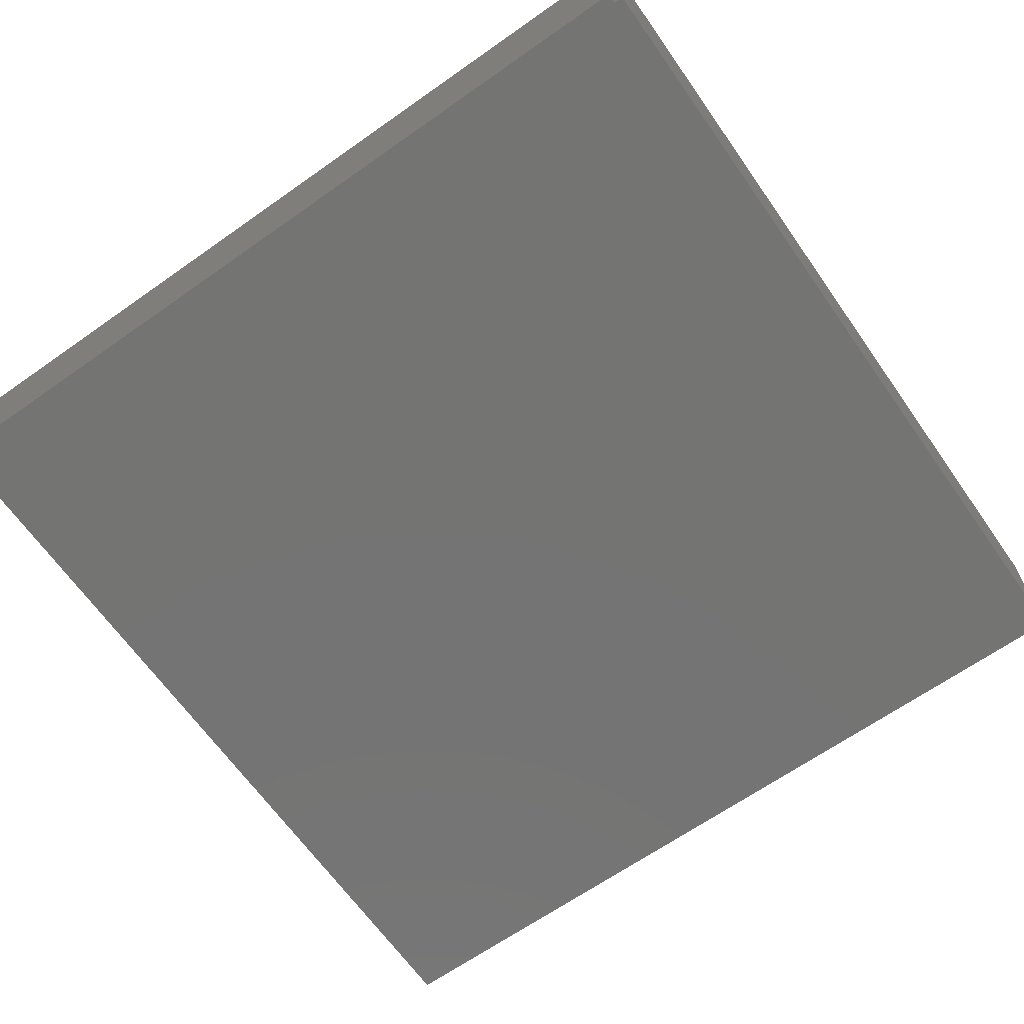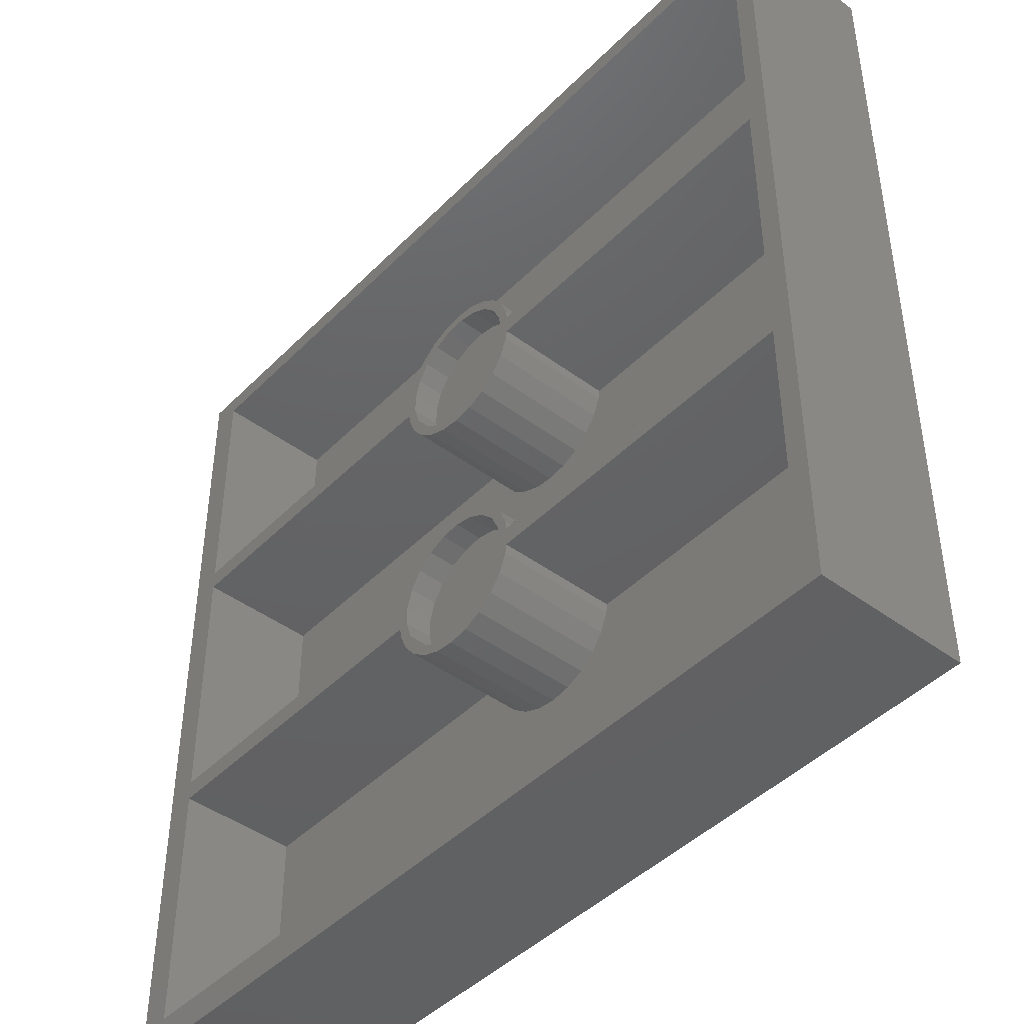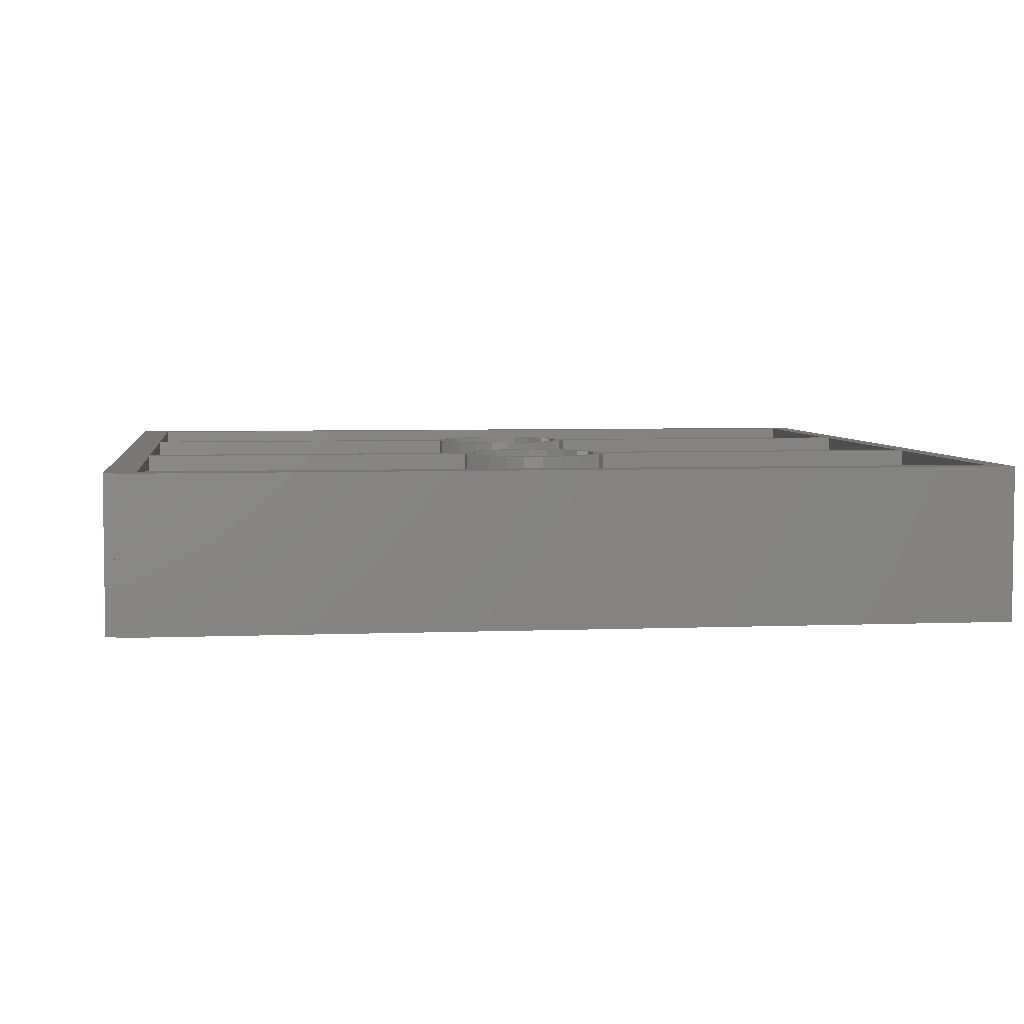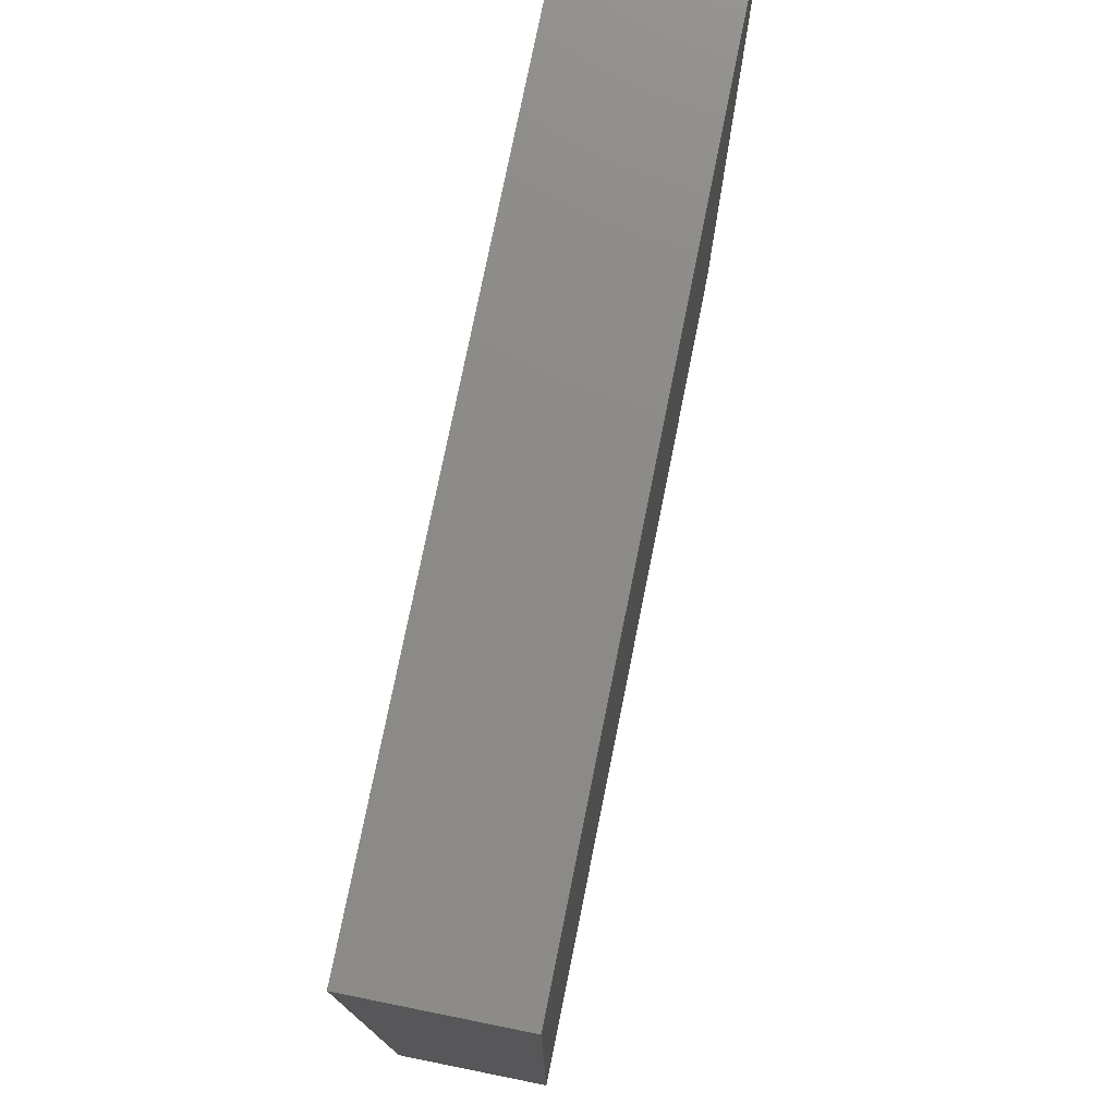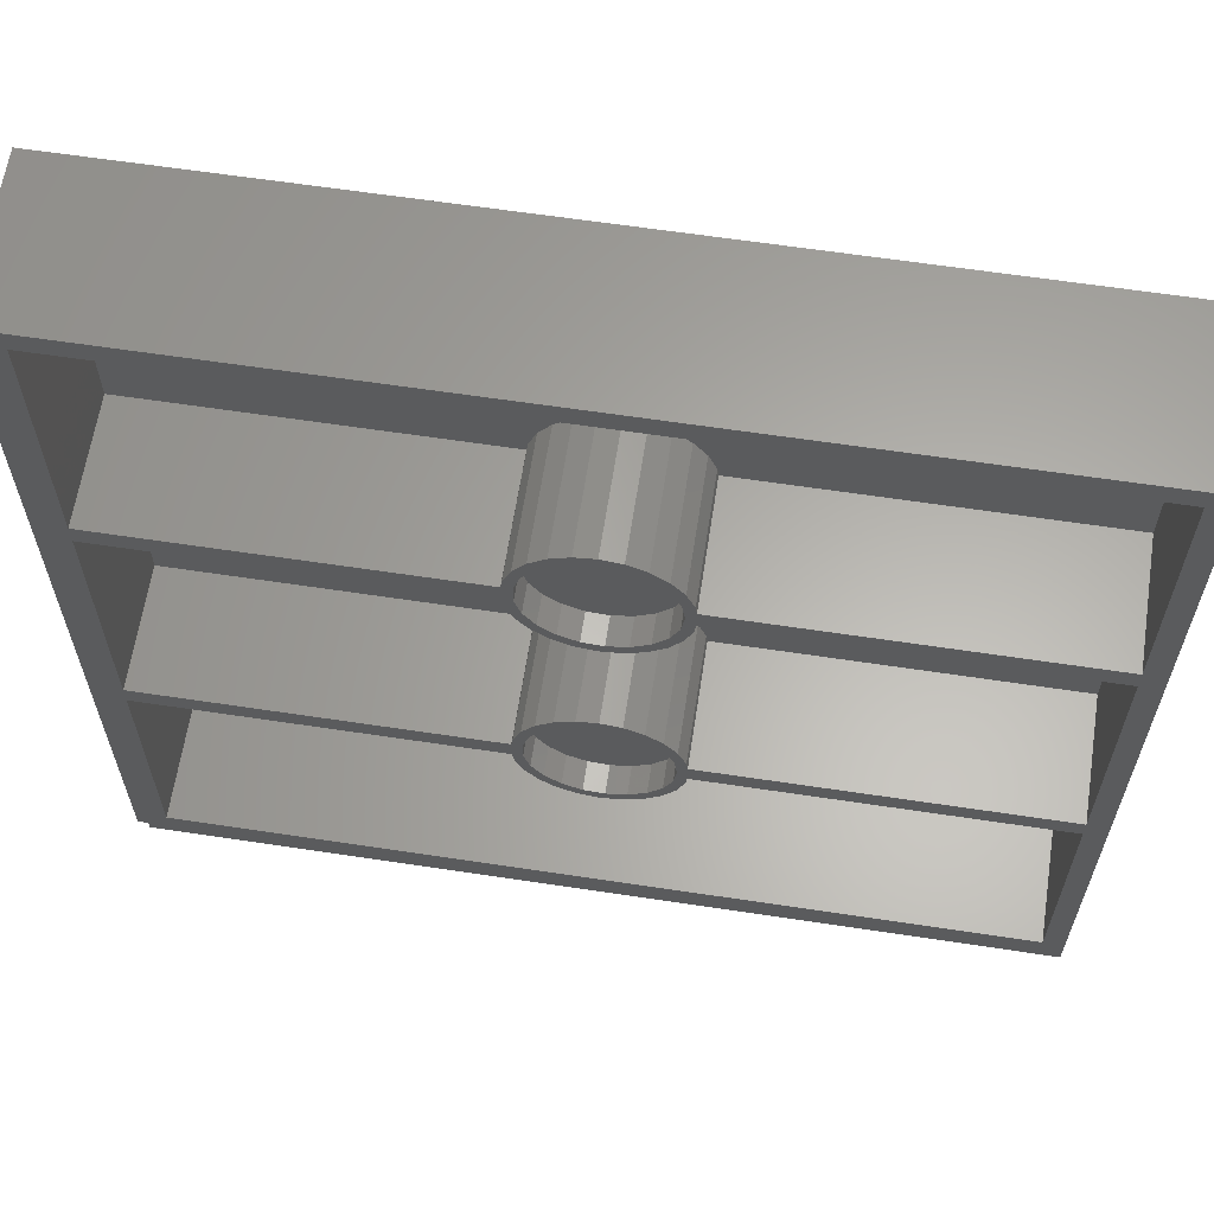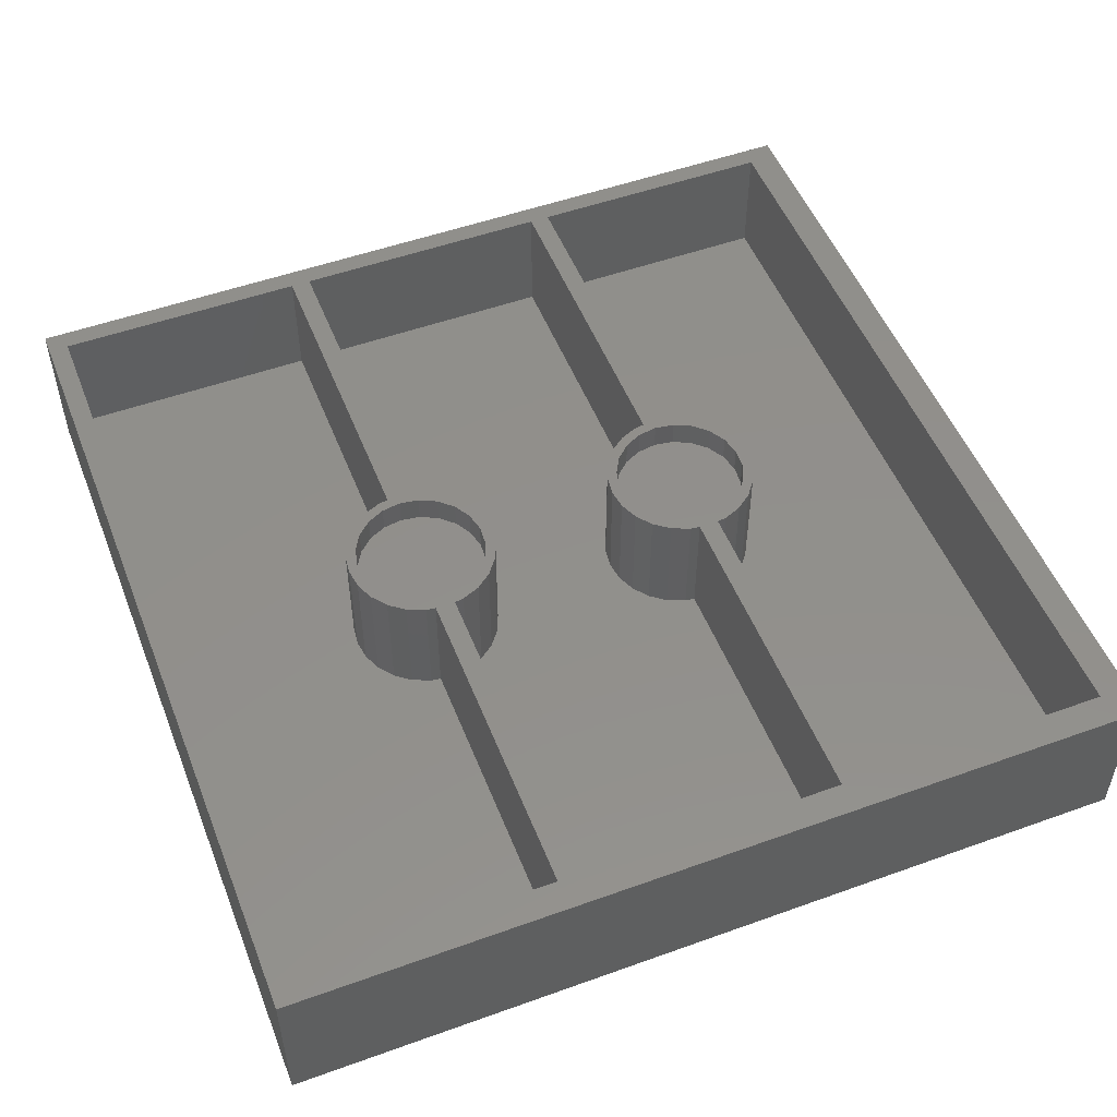
<metadata>
{"format":"stl","ext":"stl","renderer":"f3d","projection":"perspective","resolution":1024,"background":"white","views":[{"elev":-66.1,"azim":-54.8,"up":"+Z"},{"elev":-44.4,"azim":49.2,"up":"+Y"},{"elev":4.8,"azim":-7.4,"up":"+Z"},{"elev":76.7,"azim":101.4,"up":"+Y"},{"elev":62.9,"azim":8.7,"up":"+Y"},{"elev":51.7,"azim":-111.3,"up":"+Z"}]}
</metadata>
<code>
# stl→obj: 224 verts, 444 faces
v 49.92 29.33 15
v 83 27.33 15
v 83 29.33 15
v 49.92 27.33 15
v 48.76 30.26 15
v 49.79 30.29 15
v 49.05 28.33 15
v 48.76 26.4 15
v 49.04 32.11 15
v 47.91 32.02 15
v 47.84 33.67 15
v 46.58 33.45 15
v 46.27 34.87 15
v 44.89 34.43 15
v 44.45 35.63 15
v 42.99 34.87 15
v 42.5 35.88 15
v 41.04 34.72 15
v 40.55 35.63 15
v 39.23 34.01 15
v 38.73 34.87 15
v 37.16 33.67 15
v 37.7 32.79 15
v 35.96 32.11 15
v 36.6 31.18 15
v 35.21 30.29 15
v 36.02 29.31 15
v 49.92 57.67 15
v 83 55.67 15
v 83 57.67 15
v 49.92 55.67 15
v 48.76 58.6 15
v 49.79 58.62 15
v 49.05 56.67 15
v 48.76 54.74 15
v 49.04 60.44 15
v 47.91 60.36 15
v 47.84 62.01 15
v 46.58 61.79 15
v 46.27 63.21 15
v 44.89 62.76 15
v 44.45 63.96 15
v 42.99 63.2 15
v 42.5 64.22 15
v 41.04 63.05 15
v 40.55 63.96 15
v 39.23 62.34 15
v 38.73 63.21 15
v 37.16 62.01 15
v 37.7 61.12 15
v 35.96 60.44 15
v 36.6 59.51 15
v 35.21 58.62 15
v 36.02 57.64 15
v 85 85 15
v 83 83 15
v 2 83 15
v -1 85 15
v 2 57.67 15
v 2 55.67 15
v 2 29.33 15
v -1 0 15
v 2 27.33 15
v 2 2 15
v 0 0 15
v 85 -1 15
v 83 2 15
v 0 -1 15
v 49.79 54.71 15
v 49.04 52.89 15
v 47.91 52.98 15
v 47.84 51.33 15
v 46.58 51.55 15
v 46.27 50.13 15
v 44.89 50.57 15
v 44.45 49.37 15
v 42.99 50.13 15
v 42.5 49.12 15
v 41.04 50.28 15
v 40.55 49.37 15
v 39.23 50.99 15
v 38.73 50.13 15
v 37.16 51.33 15
v 37.7 52.21 15
v 35.96 52.89 15
v 36.6 53.82 15
v 35.21 54.71 15
v 36.02 55.69 15
v 35.08 57.67 15
v 35.08 55.67 15
v 49.79 26.38 15
v 49.04 24.56 15
v 47.91 24.64 15
v 47.84 22.99 15
v 46.58 23.21 15
v 46.27 21.79 15
v 44.89 22.24 15
v 44.45 21.04 15
v 42.99 21.8 15
v 42.5 20.78 15
v 41.04 21.95 15
v 40.55 21.04 15
v 39.23 22.66 15
v 38.73 21.79 15
v 37.16 22.99 15
v 37.7 23.88 15
v 35.96 24.56 15
v 36.6 25.49 15
v 35.21 26.38 15
v 36.02 27.36 15
v 35.08 29.33 15
v 35.08 27.33 15
v 85 85 0
v 85 -1 0
v 0 0 0
v 0 -1 0
v -1 85 0
v -1 0 0
v 2 27.33 3
v 2 2 3
v 2 83 3
v 2 57.67 3
v 2 55.67 3
v 2 29.33 3
v 83 2 3
v 83 27.33 3
v 83 57.67 3
v 83 83 3
v 83 29.33 3
v 83 55.67 3
v 49.04 60.44 3
v 49.79 58.62 3
v 49.92 57.67 3
v 47.84 62.01 3
v 46.27 63.21 3
v 44.45 63.96 3
v 42.5 64.22 3
v 40.55 63.96 3
v 38.73 63.21 3
v 37.16 62.01 3
v 35.96 60.44 3
v 35.21 58.62 3
v 35.08 57.67 3
v 49.79 26.38 3
v 49.92 27.33 3
v 49.04 24.56 3
v 47.84 22.99 3
v 46.27 21.79 3
v 44.45 21.04 3
v 42.5 20.78 3
v 40.55 21.04 3
v 38.73 21.79 3
v 35.21 26.38 3
v 35.08 27.33 3
v 35.96 24.56 3
v 37.16 22.99 3
v 49.79 54.71 3
v 49.92 55.67 3
v 49.04 52.89 3
v 49.79 30.29 3
v 49.92 29.33 3
v 49.04 32.11 3
v 47.84 51.33 3
v 47.84 33.67 3
v 46.27 50.13 3
v 46.27 34.87 3
v 44.45 49.37 3
v 44.45 35.63 3
v 42.5 49.12 3
v 42.5 35.88 3
v 40.55 49.37 3
v 40.55 35.63 3
v 38.73 50.13 3
v 38.73 34.87 3
v 37.16 51.33 3
v 37.16 33.67 3
v 35.96 52.89 3
v 35.96 32.11 3
v 35.21 54.71 3
v 35.08 55.67 3
v 35.21 30.29 3
v 35.08 29.33 3
v 47.91 32.02 12.3
v 46.58 33.45 12.3
v 49.05 28.33 12.3
v 48.76 30.26 12.3
v 36.02 29.31 12.3
v 36.02 27.36 12.3
v 36.6 25.49 12.3
v 41.04 34.72 12.3
v 42.99 34.87 12.3
v 44.89 34.43 12.3
v 39.23 34.01 12.3
v 36.6 31.18 12.3
v 37.7 32.79 12.3
v 46.58 23.21 12.3
v 44.89 22.24 12.3
v 41.04 21.95 12.3
v 39.23 22.66 12.3
v 37.7 23.88 12.3
v 47.91 24.64 12.3
v 48.76 26.4 12.3
v 42.99 21.8 12.3
v 49.05 56.67 12.3
v 48.76 58.6 12.3
v 36.02 57.64 12.3
v 36.02 55.69 12.3
v 41.04 63.05 12.3
v 42.99 63.2 12.3
v 47.91 60.36 12.3
v 46.58 61.79 12.3
v 37.7 61.12 12.3
v 39.23 62.34 12.3
v 36.6 59.51 12.3
v 44.89 62.76 12.3
v 46.58 51.55 12.3
v 44.89 50.57 12.3
v 47.91 52.98 12.3
v 48.76 54.74 12.3
v 41.04 50.28 12.3
v 39.23 50.99 12.3
v 37.7 52.21 12.3
v 42.99 50.13 12.3
v 36.6 53.82 12.3
f 1 2 3
f 1 4 2
f 5 1 6
f 1 7 4
f 8 4 7
f 5 6 9
f 1 5 7
f 9 10 5
f 11 10 9
f 11 12 10
f 13 12 11
f 13 14 12
f 15 14 13
f 15 16 14
f 17 16 15
f 17 18 16
f 19 18 17
f 19 20 18
f 21 20 19
f 22 20 21
f 20 22 23
f 24 23 22
f 23 24 25
f 25 26 27
f 26 25 24
f 28 29 30
f 28 31 29
f 32 28 33
f 28 34 31
f 35 31 34
f 32 33 36
f 28 32 34
f 36 37 32
f 38 37 36
f 38 39 37
f 40 39 38
f 40 41 39
f 42 41 40
f 42 43 41
f 44 43 42
f 44 45 43
f 46 45 44
f 46 47 45
f 48 47 46
f 49 47 48
f 47 49 50
f 51 50 49
f 50 51 52
f 52 53 54
f 53 52 51
f 30 55 56
f 55 57 56
f 58 59 57
f 59 58 60
f 60 58 61
f 62 61 58
f 63 62 64
f 58 57 55
f 61 62 63
f 64 62 65
f 29 55 30
f 55 29 66
f 3 66 29
f 2 66 3
f 67 66 2
f 64 66 67
f 68 64 65
f 64 68 66
f 31 35 69
f 69 35 70
f 71 70 35
f 71 72 70
f 73 72 71
f 73 74 72
f 75 74 73
f 75 76 74
f 77 76 75
f 77 78 76
f 79 78 77
f 79 80 78
f 81 80 79
f 81 82 80
f 83 81 84
f 81 83 82
f 85 84 86
f 87 86 88
f 84 85 83
f 89 54 53
f 54 89 88
f 90 88 89
f 87 88 90
f 86 87 85
f 59 90 89
f 90 59 60
f 4 8 91
f 91 8 92
f 93 92 8
f 93 94 92
f 95 94 93
f 95 96 94
f 97 96 95
f 97 98 96
f 99 98 97
f 99 100 98
f 101 100 99
f 101 102 100
f 103 102 101
f 103 104 102
f 105 103 106
f 103 105 104
f 107 106 108
f 109 108 110
f 106 107 105
f 111 27 26
f 27 111 110
f 112 110 111
f 109 110 112
f 108 109 107
f 61 112 111
f 112 61 63
f 66 113 55
f 113 66 114
f 115 114 116
f 114 115 113
f 117 115 118
f 115 117 113
f 113 58 55
f 58 113 117
f 64 119 63
f 119 64 120
f 59 121 57
f 121 59 122
f 61 123 60
f 123 61 124
f 125 2 126
f 2 125 67
f 127 56 128
f 56 127 30
f 129 29 130
f 29 129 3
f 131 127 128
f 127 132 133
f 127 131 132
f 128 134 131
f 128 135 134
f 128 136 135
f 128 137 136
f 121 137 128
f 137 121 138
f 138 121 139
f 121 140 139
f 121 141 140
f 122 141 121
f 141 122 142
f 142 122 143
f 144 126 145
f 146 126 144
f 126 146 125
f 147 125 146
f 148 125 147
f 149 125 148
f 150 125 149
f 120 150 151
f 120 151 152
f 119 153 154
f 119 155 153
f 120 155 119
f 155 120 156
f 156 120 152
f 150 120 125
f 157 130 158
f 159 130 157
f 130 159 129
f 129 160 161
f 162 129 159
f 129 162 160
f 163 162 159
f 163 164 162
f 165 164 163
f 165 166 164
f 167 166 165
f 167 168 166
f 169 168 167
f 169 170 168
f 171 170 169
f 171 172 170
f 173 172 171
f 173 174 172
f 175 174 173
f 175 176 174
f 177 176 175
f 177 178 176
f 123 177 179
f 177 123 178
f 123 179 180
f 124 178 123
f 178 124 181
f 181 124 182
f 125 64 67
f 64 125 120
f 121 56 57
f 56 121 128
f 116 65 115
f 65 116 68
f 116 66 68
f 66 116 114
f 119 112 63
f 112 119 154
f 145 2 4
f 2 145 126
f 182 61 111
f 61 182 124
f 129 1 3
f 1 129 161
f 143 59 89
f 59 143 122
f 127 28 30
f 28 127 133
f 123 90 60
f 90 123 180
f 158 29 31
f 29 158 130
f 118 58 117
f 58 118 62
f 118 65 62
f 65 118 115
f 1 160 6
f 160 1 161
f 153 112 154
f 112 153 109
f 170 19 17
f 19 170 172
f 150 98 100
f 98 150 149
f 149 96 98
f 96 149 148
f 164 13 11
f 13 164 166
f 178 22 176
f 22 178 24
f 181 24 178
f 24 181 26
f 174 22 21
f 22 174 176
f 92 144 91
f 144 92 146
f 9 164 11
f 164 9 162
f 6 162 9
f 162 6 160
f 168 17 15
f 17 168 170
f 166 15 13
f 15 166 168
f 182 26 181
f 26 182 111
f 172 21 19
f 21 172 174
f 91 145 4
f 145 91 144
f 155 109 153
f 109 155 107
f 94 146 92
f 146 94 147
f 152 102 104
f 102 152 151
f 156 107 155
f 107 156 105
f 156 104 105
f 104 156 152
f 148 94 96
f 94 148 147
f 151 100 102
f 100 151 150
f 28 132 33
f 132 28 133
f 143 53 142
f 53 143 89
f 136 44 42
f 44 136 137
f 169 76 78
f 76 169 167
f 175 85 177
f 85 175 83
f 134 40 38
f 40 134 135
f 33 131 36
f 131 33 132
f 135 42 40
f 42 135 136
f 139 49 48
f 49 139 140
f 138 48 46
f 48 138 139
f 72 159 70
f 159 72 163
f 179 90 180
f 90 179 87
f 36 134 38
f 134 36 131
f 141 49 140
f 49 141 51
f 142 51 141
f 51 142 53
f 137 46 44
f 46 137 138
f 175 82 83
f 82 175 173
f 171 78 80
f 78 171 169
f 177 87 179
f 87 177 85
f 165 72 74
f 72 165 163
f 70 157 69
f 157 70 159
f 69 158 31
f 158 69 157
f 167 74 76
f 74 167 165
f 173 80 82
f 80 173 171
f 183 12 184
f 12 183 10
f 185 5 186
f 5 185 7
f 110 187 27
f 187 110 188
f 108 188 110
f 188 108 189
f 190 16 18
f 16 190 191
f 192 12 14
f 12 192 184
f 193 18 20
f 18 193 190
f 27 194 25
f 194 27 187
f 195 20 23
f 20 195 193
f 196 97 95
f 97 196 197
f 186 10 183
f 10 186 5
f 191 14 16
f 14 191 192
f 25 195 23
f 195 25 194
f 198 103 101
f 103 198 199
f 106 189 108
f 189 106 200
f 201 8 202
f 8 201 93
f 202 7 185
f 7 202 8
f 186 202 185
f 183 202 186
f 183 201 202
f 184 201 183
f 184 196 201
f 192 196 184
f 192 197 196
f 191 197 192
f 191 203 197
f 190 203 191
f 190 198 203
f 193 198 190
f 193 199 198
f 195 199 193
f 195 200 199
f 194 200 195
f 194 189 200
f 187 189 194
f 189 187 188
f 199 106 103
f 106 199 200
f 196 93 201
f 93 196 95
f 197 99 97
f 99 197 203
f 203 101 99
f 101 203 198
f 204 32 205
f 32 204 34
f 88 206 54
f 206 88 207
f 208 43 45
f 43 208 209
f 210 39 211
f 39 210 37
f 205 37 210
f 37 205 32
f 212 47 50
f 47 212 213
f 52 212 50
f 212 52 214
f 215 39 41
f 39 215 211
f 209 41 43
f 41 209 215
f 54 214 52
f 214 54 206
f 213 45 47
f 45 213 208
f 216 75 73
f 75 216 217
f 216 71 218
f 71 216 73
f 219 34 204
f 34 219 35
f 220 81 79
f 81 220 221
f 221 84 81
f 84 221 222
f 217 77 75
f 77 217 223
f 86 207 88
f 207 86 224
f 218 35 219
f 35 218 71
f 223 79 77
f 79 223 220
f 205 219 204
f 210 219 205
f 210 218 219
f 211 218 210
f 211 216 218
f 215 216 211
f 215 217 216
f 209 217 215
f 209 223 217
f 208 223 209
f 208 220 223
f 213 220 208
f 213 221 220
f 212 221 213
f 212 222 221
f 214 222 212
f 214 224 222
f 206 224 214
f 224 206 207
f 84 224 86
f 224 84 222

</code>
